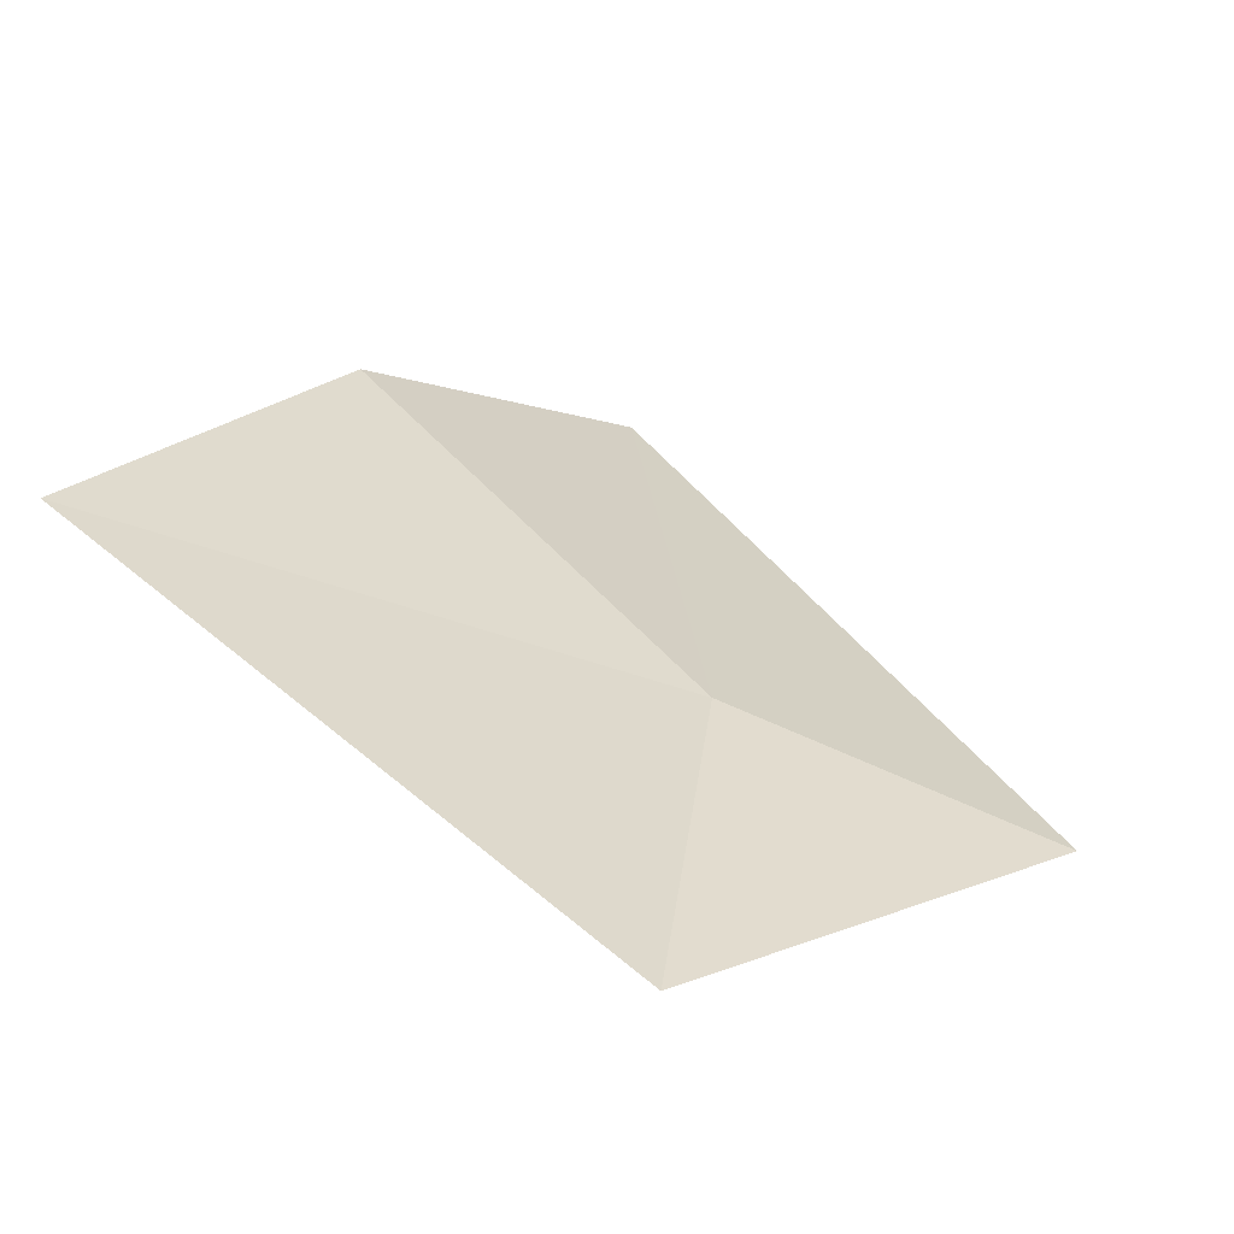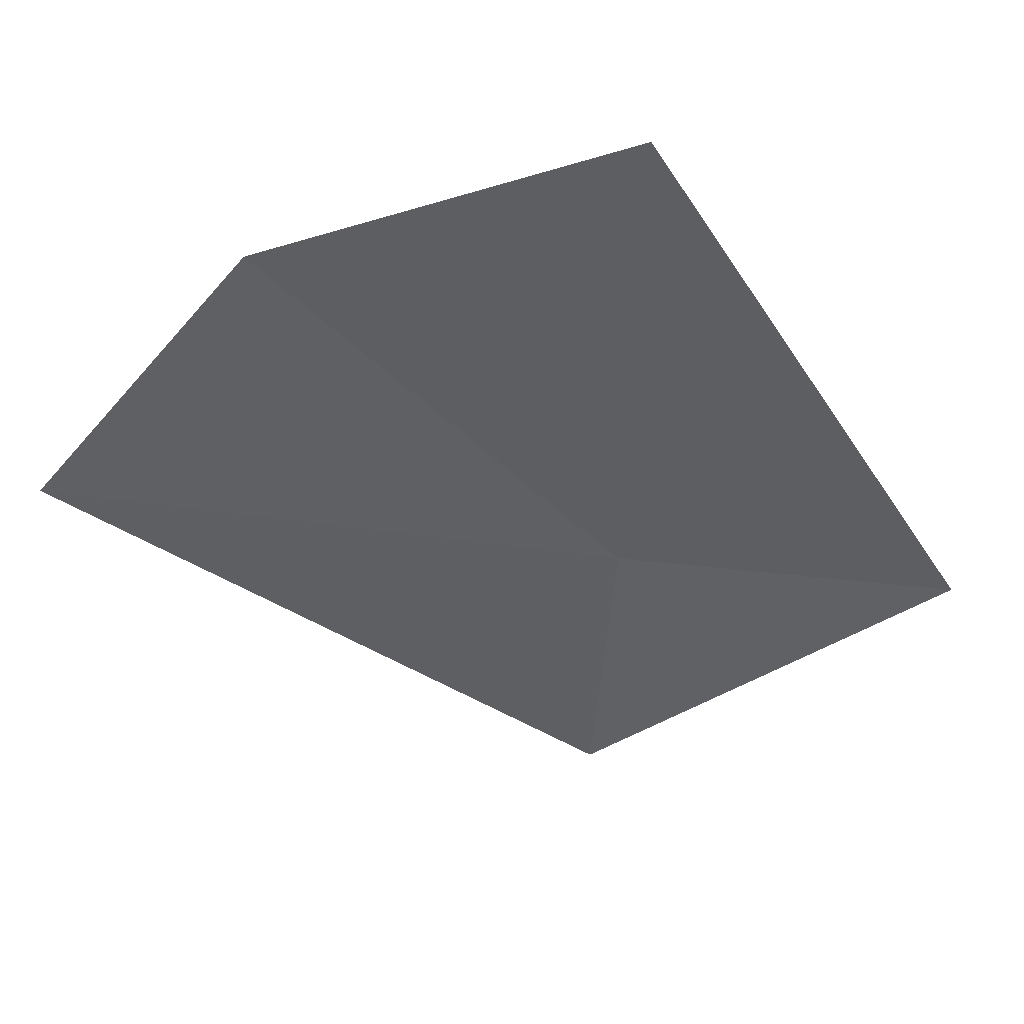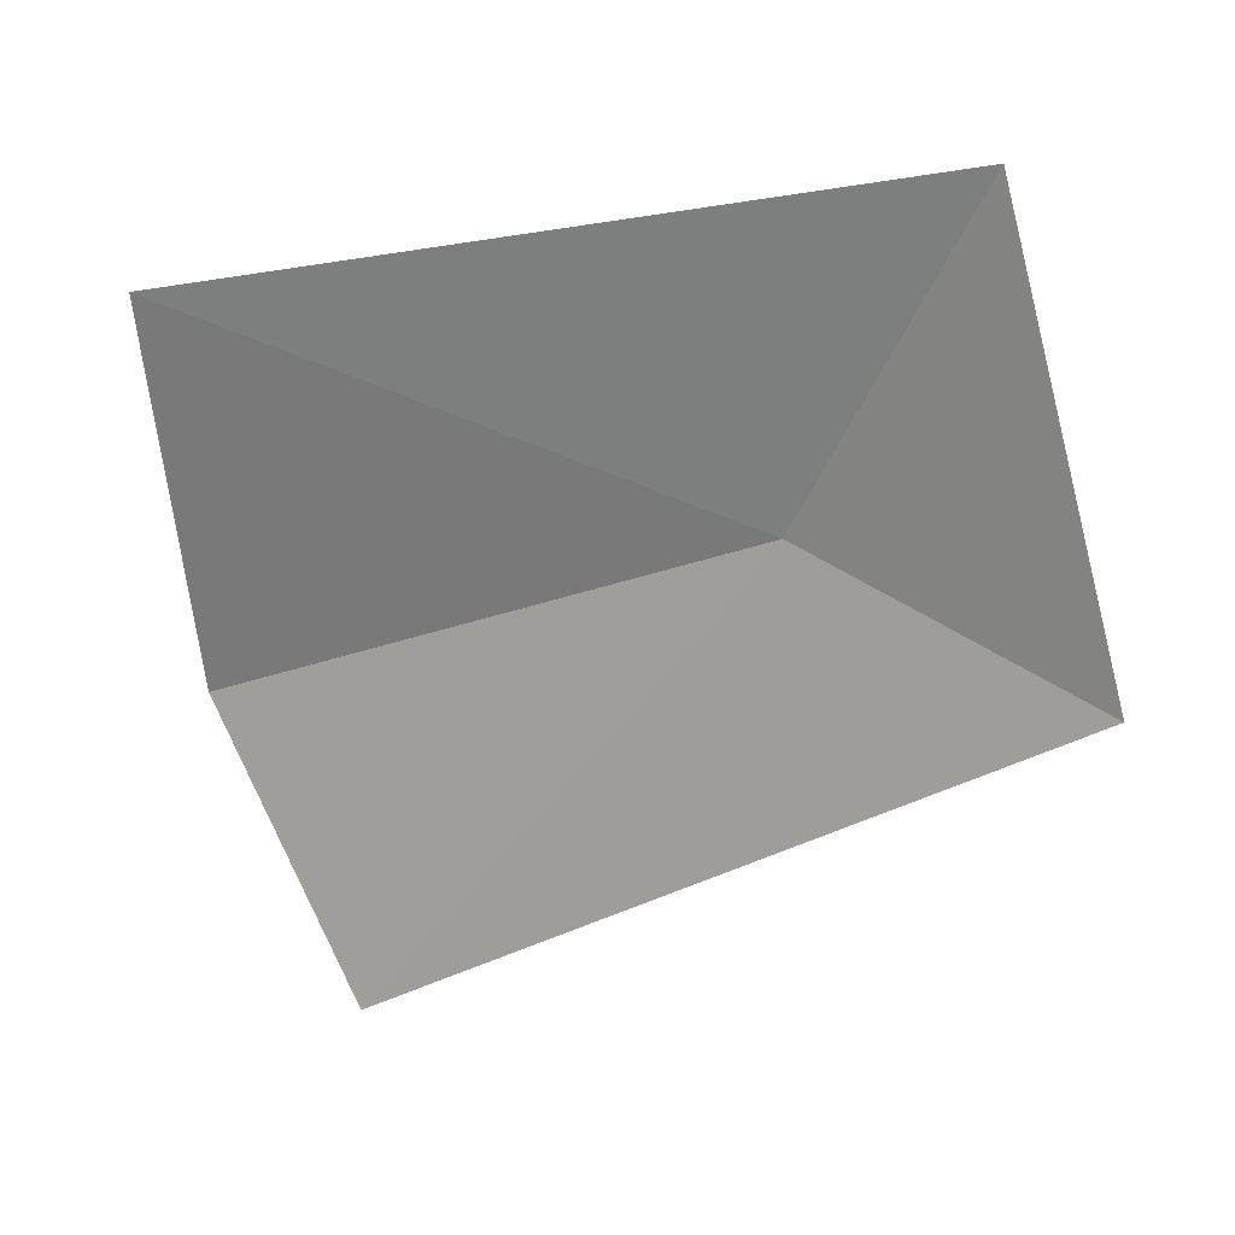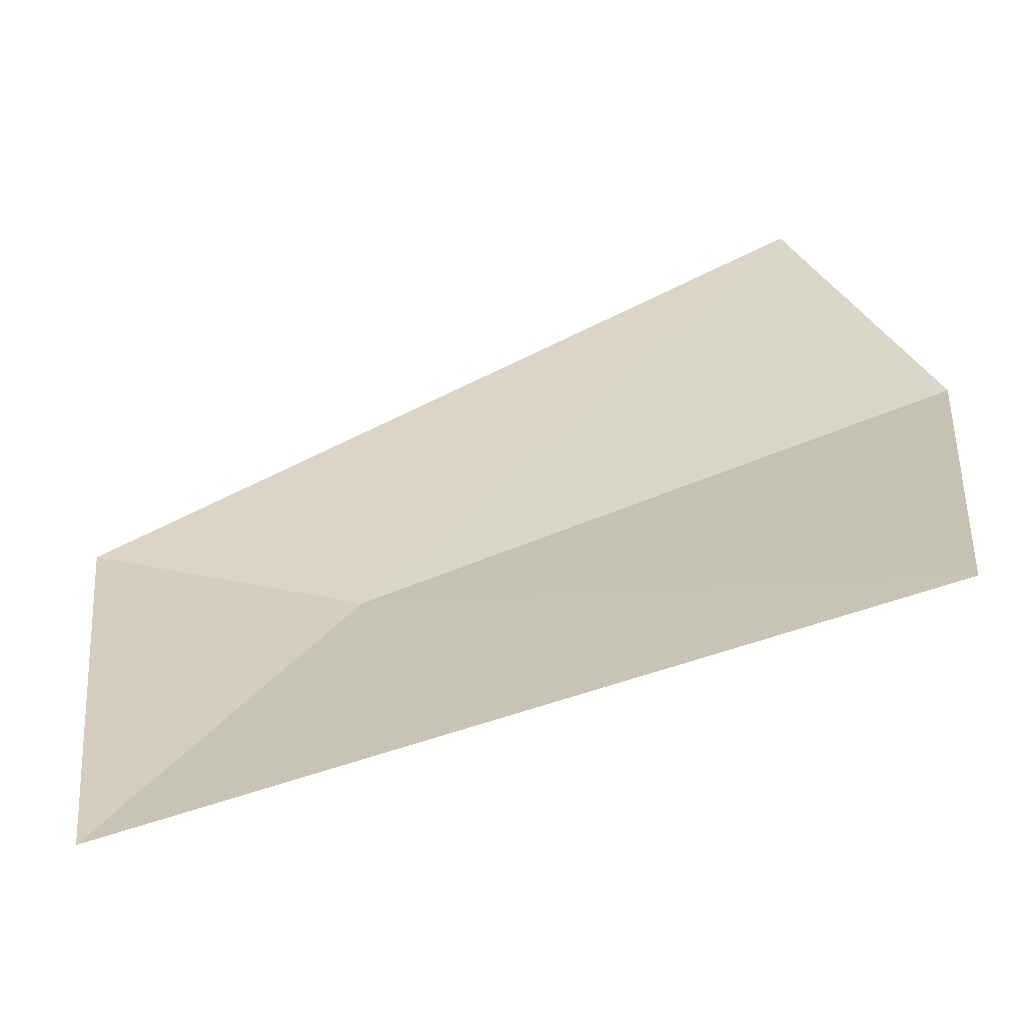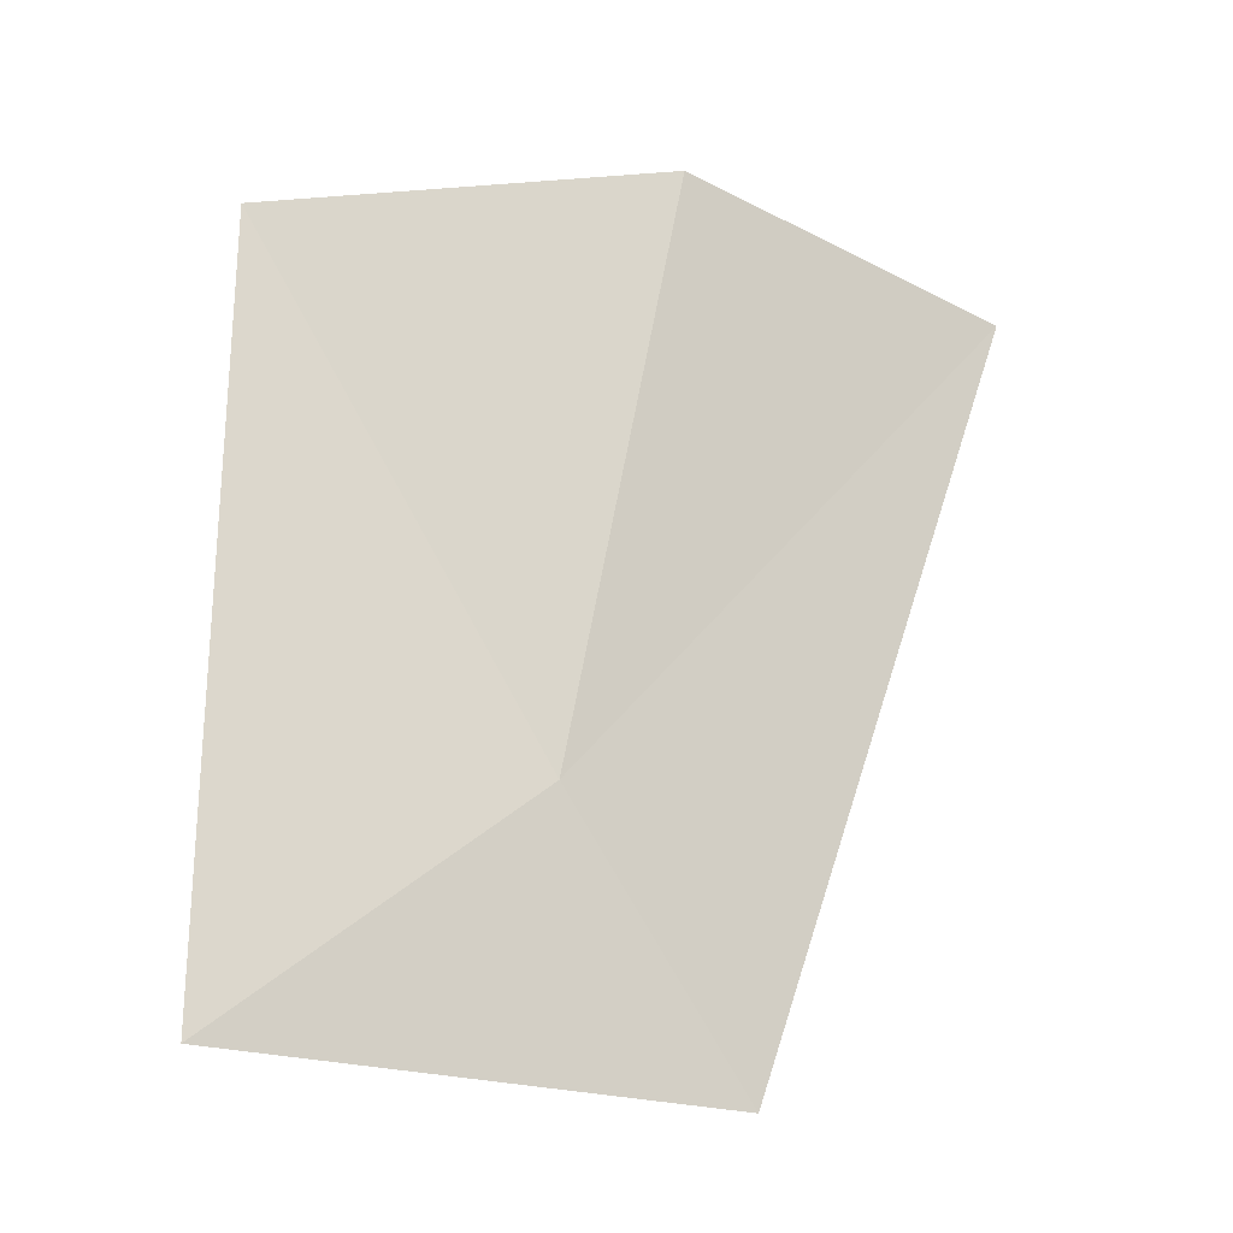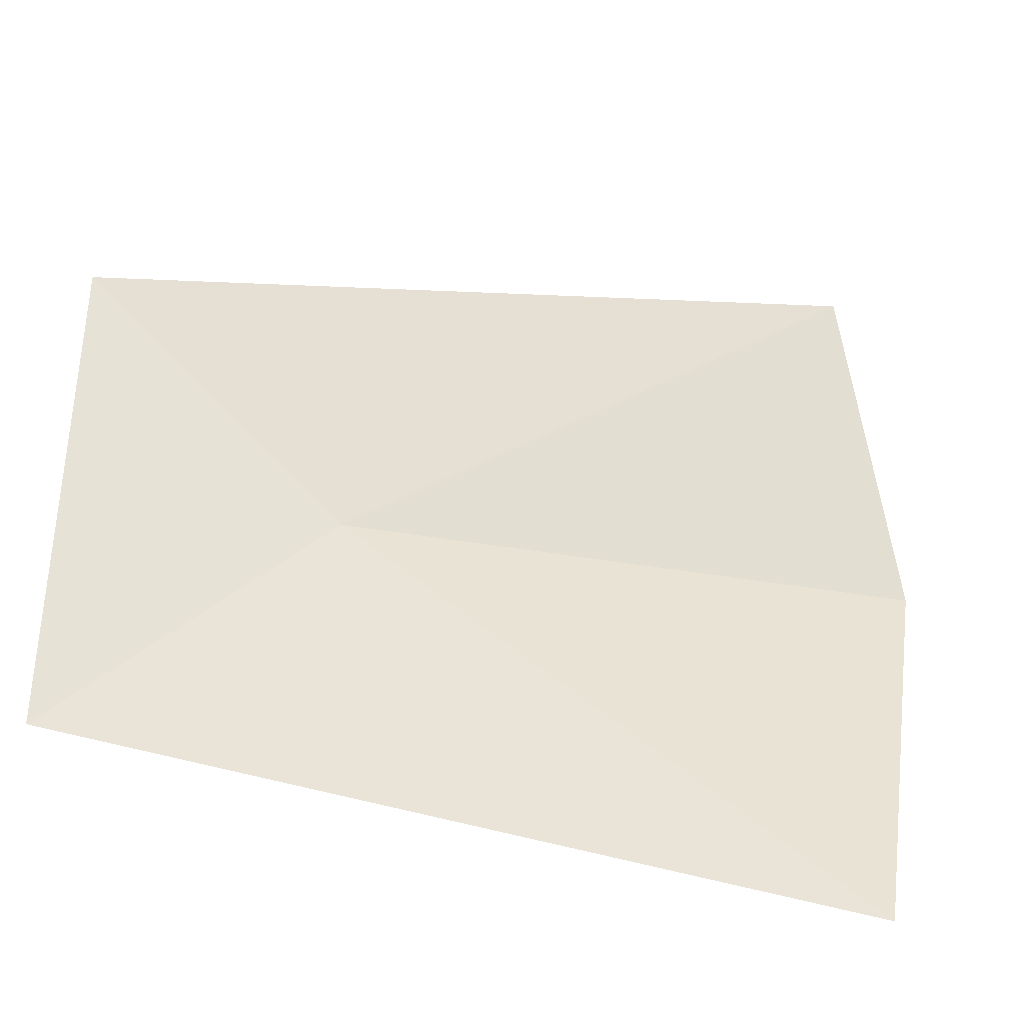
<metadata>
{"format":"obj","ext":"obj","renderer":"f3d","projection":"perspective","resolution":1024,"background":"white","views":[{"elev":28.3,"azim":-134.4,"up":"+Y"},{"elev":-27.7,"azim":120.9,"up":"+Y"},{"elev":-58.7,"azim":-166.5,"up":"+Y"},{"elev":-71.8,"azim":28.0,"up":"+Z"},{"elev":63.7,"azim":-88.1,"up":"+Y"},{"elev":-49.4,"azim":-8.3,"up":"+Z"}]}
</metadata>
<code>
v -3.137 -13.85 22.46
v -1.869 -13.63 22.66
v -2.003 -13.59 21.77
v -3.666 -13.88 21.79
v -3.702 -14.1 22.85
v -2.031 -13.92 23.34
f 1 3 2
f 1 4 3
f 1 6 5
f 1 2 6
f 1 5 4

</code>
